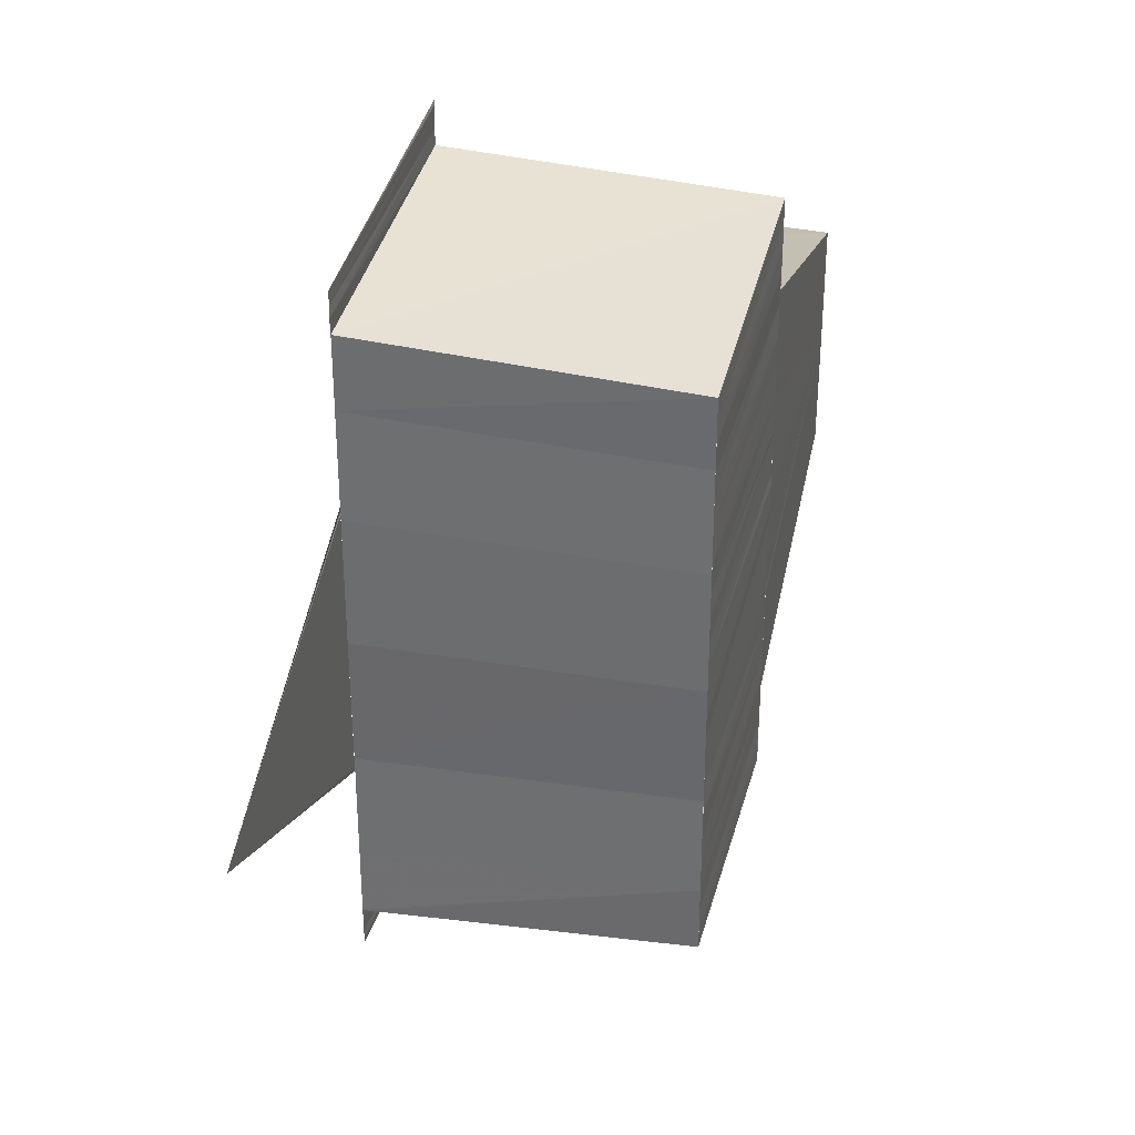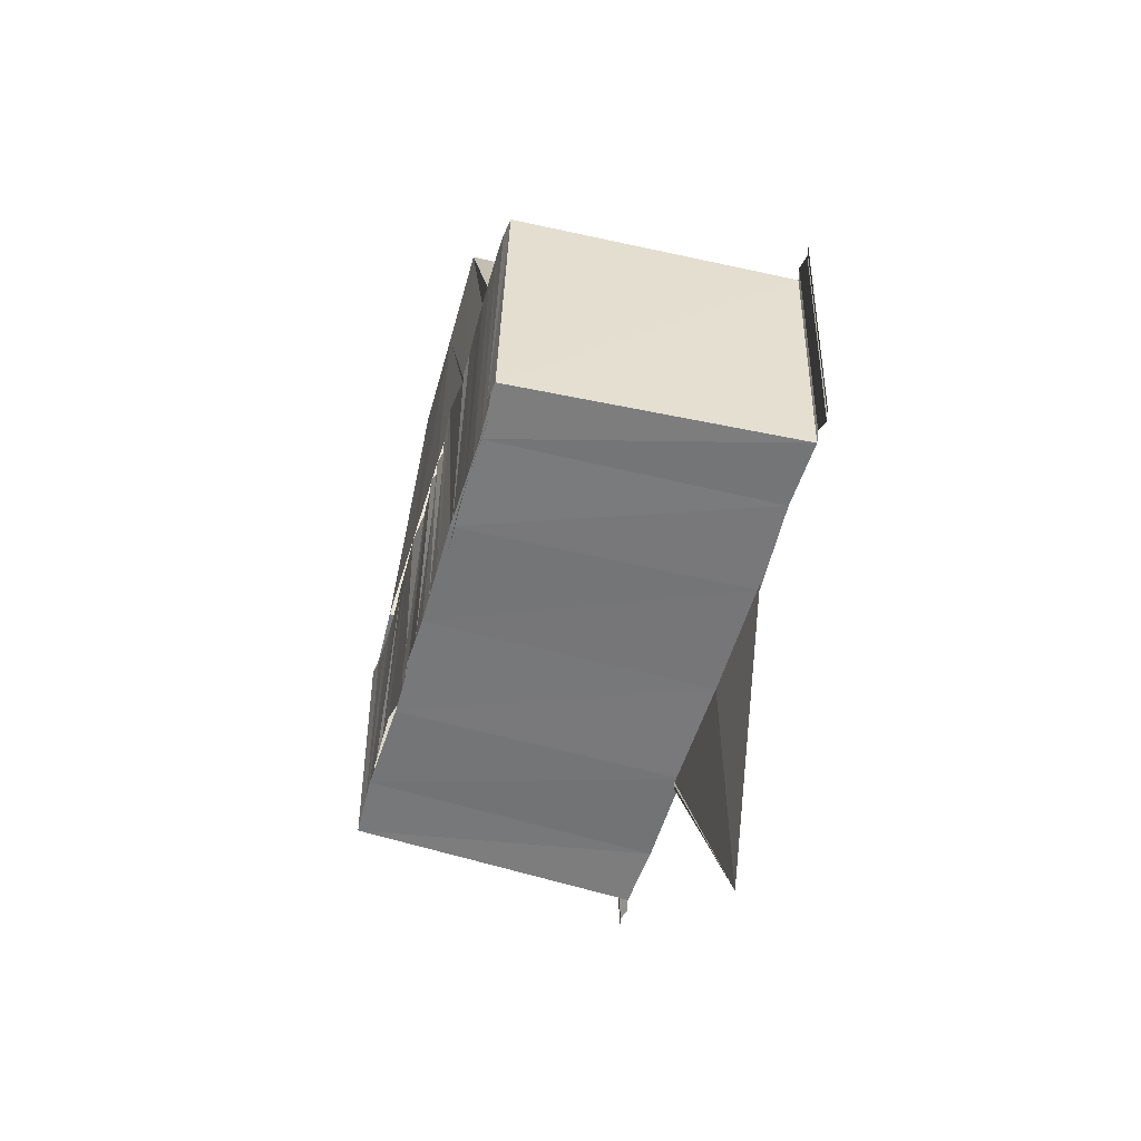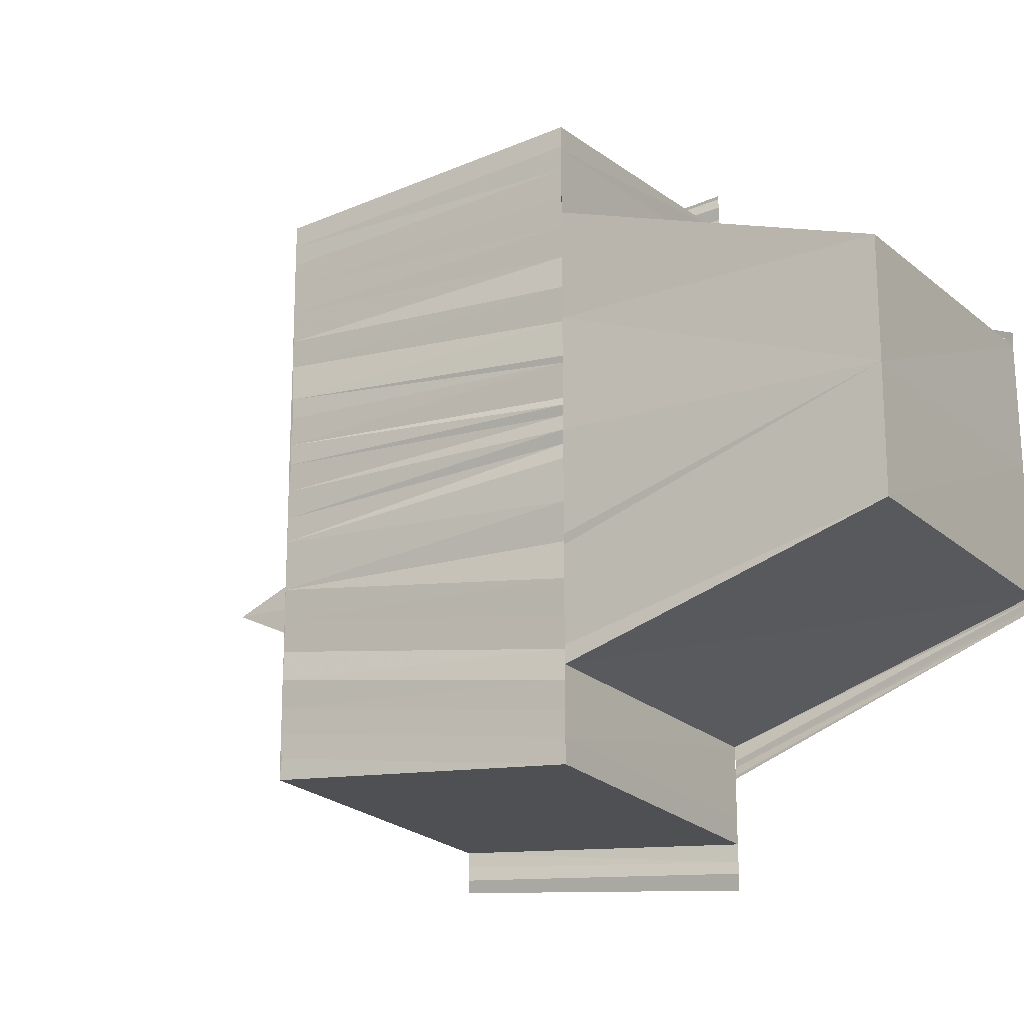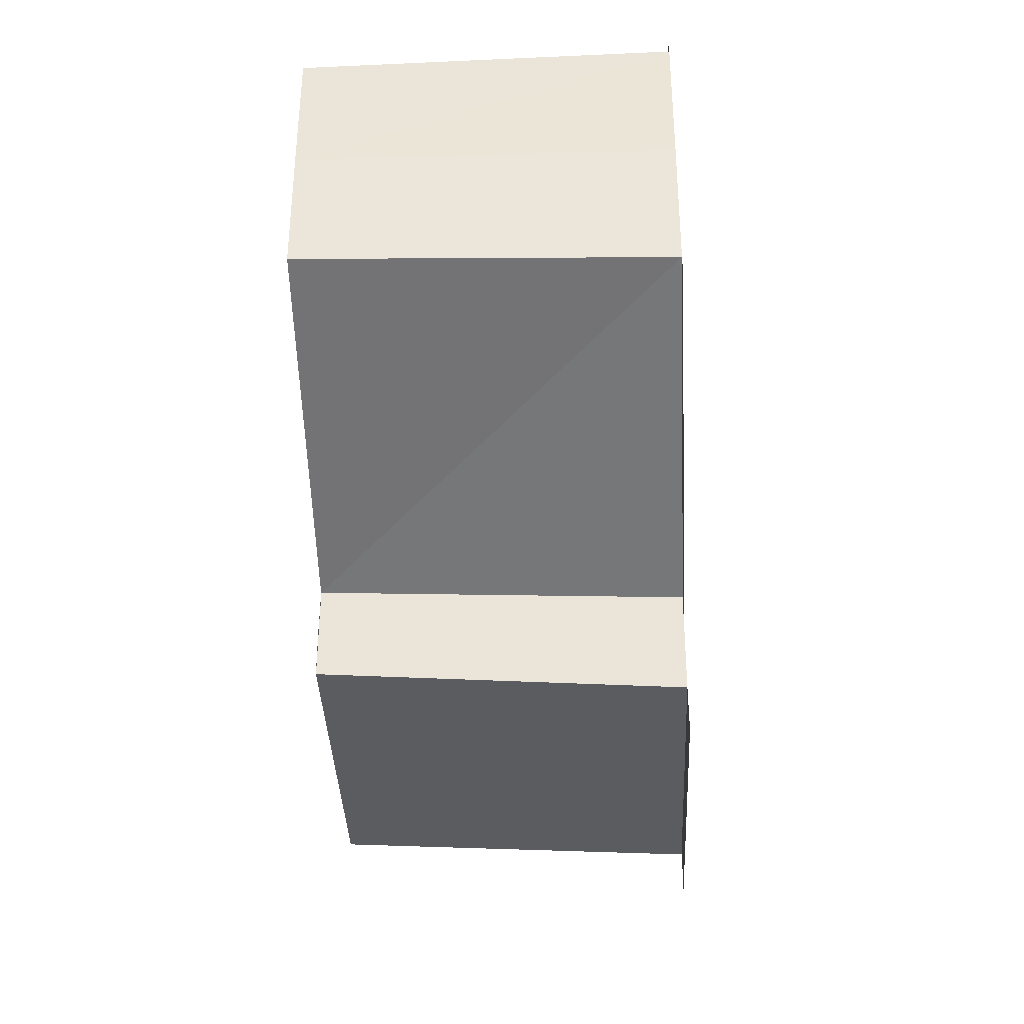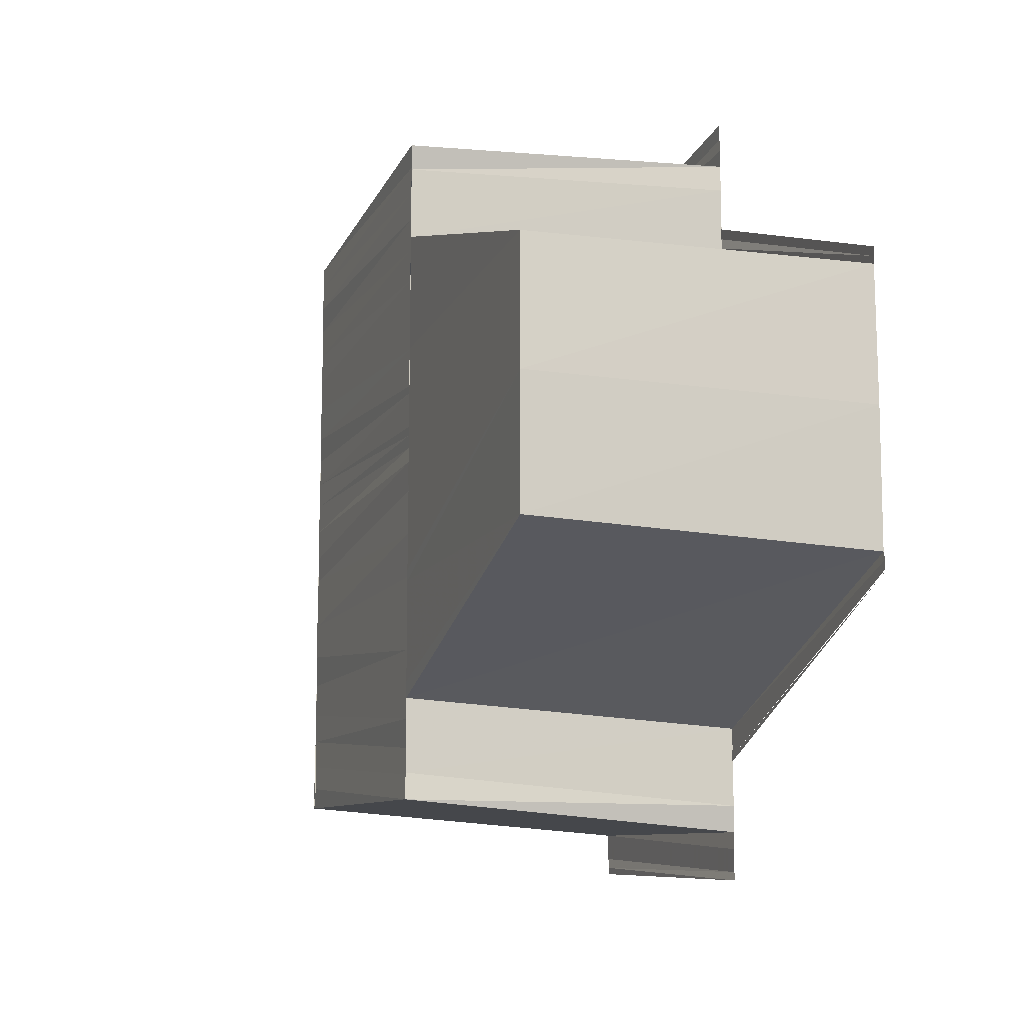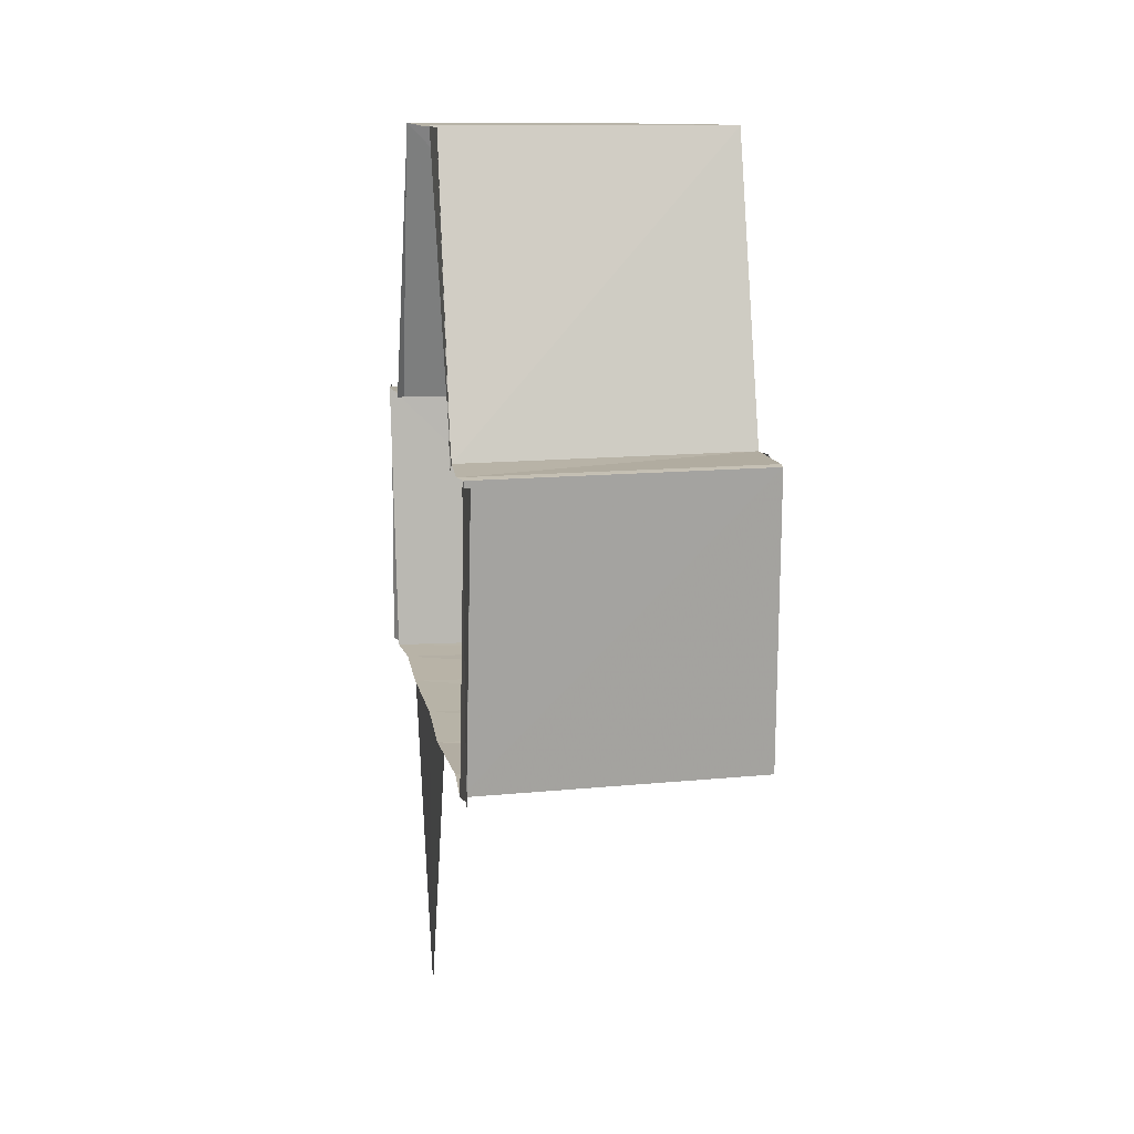
<metadata>
{"format":"obj","ext":"obj","renderer":"f3d","projection":"perspective","resolution":1024,"background":"white","views":[{"elev":33.9,"azim":13.5,"up":"+Z"},{"elev":-57.2,"azim":163.7,"up":"+Y"},{"elev":-18.8,"azim":122.8,"up":"+Z"},{"elev":-39.2,"azim":-177.6,"up":"+Z"},{"elev":-13.1,"azim":160.8,"up":"+Z"},{"elev":12.4,"azim":-10.0,"up":"+Y"}]}
</metadata>
<code>
o 14500
v 2231 1857 7.45
v 2231 1857 7.454
v 2231 1857 7.454
v 2231 1857 7.45
v 2231 1857 7.454
v 2231 1857 7.45
v 2231 1857 7.453
v 2231 1857 7.45
v 2231 1857 7.45
v 2231 1857 7.453
v 2231 1857 7.446
v 2231 1857 7.449
v 2231 1857 7.453
v 2231 1857 7.453
v 2231 1857 7.442
v 2231 1857 7.446
v 2231 1857 7.446
v 2231 1857 7.439
v 2231 1857 7.442
v 2231 1857 7.442
v 2231 1857 7.455
v 2231 1857 7.453
v 2231 1857 7.455
v 2231 1857 7.456
v 2231 1857 7.456
v 2231 1857 7.455
v 2231 1857 7.439
v 2231 1857 7.442
v 2231 1857 7.439
v 2231 1857 7.442
v 2231 1857 7.446
v 2231 1857 7.449
v 2231 1857 7.449
v 2231 1857 7.453
v 2231 1857 7.442
v 2231 1857 7.446
v 2231 1857 7.445
v 2231 1857 7.445
v 2231 1857 7.444
v 2231 1857 7.445
v 2231 1857 7.444
v 2231 1857 7.443
v 2231 1857 7.442
v 2231 1857 7.441
v 2231 1857 7.441
v 2231 1857 7.44
v 2231 1857 7.441
v 2231 1857 7.439
v 2231 1857 7.44
v 2231 1857 7.438
v 2231 1857 7.439
v 2231 1857 7.437
v 2231 1857 7.438
v 2231 1857 7.437
v 2231 1857 7.437
v 2231 1857 7.436
v 2231 1857 7.437
v 2231 1857 7.436
v 2231 1857 7.436
v 2231 1857 7.437
v 2231 1857 7.438
v 2231 1857 7.439
v 2231 1857 7.438
v 2231 1857 7.442
v 2231 1857 7.435
v 2231 1857 7.436
v 2231 1857 7.436
v 2231 1857 7.435
v 2231 1857 7.438
v 2231 1857 7.441
v 2231 1857 7.438
v 2231 1857 7.442
v 2231 1857 7.441
v 2231 1857 7.438
v 2231 1857 7.441
v 2231 1857 7.437
v 2231 1857 7.437
v 2231 1857 7.441
v 2231 1857 7.436
v 2231 1857 7.436
v 2231 1857 7.434
v 2231 1857 7.435
v 2231 1857 7.434
v 2231 1857 7.435
v 2231 1857 7.434
v 2231 1857 7.435
v 2231 1857 7.438
v 2231 1857 7.439
v 2231 1857 7.436
v 2231 1857 7.437
v 2231 1857 7.442
v 2231 1857 7.442
v 2231 1857 7.446
v 2231 1857 7.446
v 2231 1857 7.446
v 2231 1857 7.447
v 2231 1857 7.446
v 2231 1857 7.447
v 2231 1857 7.447
v 2231 1857 7.448
v 2231 1857 7.448
v 2231 1857 7.449
v 2231 1857 7.448
v 2231 1857 7.449
v 2231 1857 7.45
v 2231 1857 7.45
v 2231 1857 7.451
v 2231 1857 7.451
v 2231 1857 7.452
v 2231 1857 7.452
v 2231 1857 7.453
v 2231 1857 7.453
v 2231 1857 7.453
v 2231 1857 7.454
v 2231 1857 7.454
v 2231 1857 7.455
v 2231 1857 7.455
v 2231 1857 7.455
v 2231 1857 7.455
v 2231 1857 7.453
v 2231 1857 7.453
v 2231 1857 7.45
v 2231 1857 7.449
v 2231 1857 7.455
v 2231 1857 7.455
v 2231 1857 7.456
v 2231 1857 7.456
v 2231 1857 7.457
v 2231 1857 7.456
v 2231 1857 7.457
v 2231 1857 7.456
v 2231 1857 7.457
v 2231 1857 7.457
v 2231 1857 7.457
v 2231 1857 7.45
v 2231 1857 7.446
v 2231 1857 7.441
v 2231 1857 7.441
v 2231 1857 7.45
v 2231 1857 7.45
v 2231 1857 7.45
v 2231 1857 7.453
v 2231 1857 7.449
v 2231 1857 7.456
v 2231 1857 7.455
v 2231 1857 7.455
v 2231 1857 7.455
v 2231 1857 7.455
v 2231 1857 7.436
v 2231 1857 7.435
v 2231 1857 7.437
v 2231 1857 7.435
v 2231 1857 7.436
f 1 2 3
f 1 3 4
f 4 3 5
f 4 5 6
f 6 5 7
f 6 7 8
f 9 7 10
f 11 8 12
f 12 13 14
f 15 16 11
f 16 8 17
f 18 19 15
f 19 16 20
f 13 21 22
f 22 21 23
f 21 24 23
f 23 25 26
f 27 20 28
f 29 30 27
f 30 31 28
f 31 32 33
f 32 34 33
f 28 17 35
f 17 33 36
f 35 17 36
f 36 37 38
f 37 39 38
f 38 39 40
f 39 41 40
f 39 42 41
f 42 43 41
f 42 44 43
f 45 44 42
f 45 46 44
f 47 46 45
f 47 48 46
f 49 48 47
f 49 50 48
f 51 50 49
f 51 52 50
f 53 52 51
f 53 54 52
f 55 54 53
f 55 56 54
f 57 58 55
f 56 59 60
f 59 61 60
f 60 61 62
f 63 64 62
f 65 59 66
f 67 68 65
f 69 70 61
f 71 70 72
f 69 73 70
f 74 73 69
f 74 75 73
f 76 75 74
f 77 78 76
f 79 68 80
f 79 81 68
f 82 81 79
f 82 83 81
f 84 83 82
f 84 85 83
f 86 85 84
f 87 80 88
f 88 89 90
f 91 87 88
f 92 87 91
f 93 92 91
f 94 92 93
f 93 37 36
f 95 93 36
f 96 93 95
f 97 96 95
f 98 96 97
f 99 98 97
f 100 98 99
f 100 101 98
f 102 101 100
f 103 102 100
f 104 102 103
f 104 105 102
f 106 105 104
f 106 107 105
f 108 107 106
f 108 109 107
f 110 109 108
f 110 111 109
f 112 111 110
f 112 113 111
f 114 113 112
f 114 115 113
f 116 115 114
f 116 117 115
f 118 119 116
f 117 120 121
f 120 122 121
f 121 122 123
f 122 94 123
f 123 94 93
f 124 120 125
f 126 127 124
f 128 127 24
f 128 129 127
f 130 129 128
f 130 131 129
f 132 131 130
f 132 133 131
f 134 133 132
f 135 136 94
f 136 137 94
f 136 138 137
f 139 136 135
f 140 136 139
f 141 142 143
f 144 145 146
f 146 147 148
f 149 150 151
f 151 152 153

</code>
